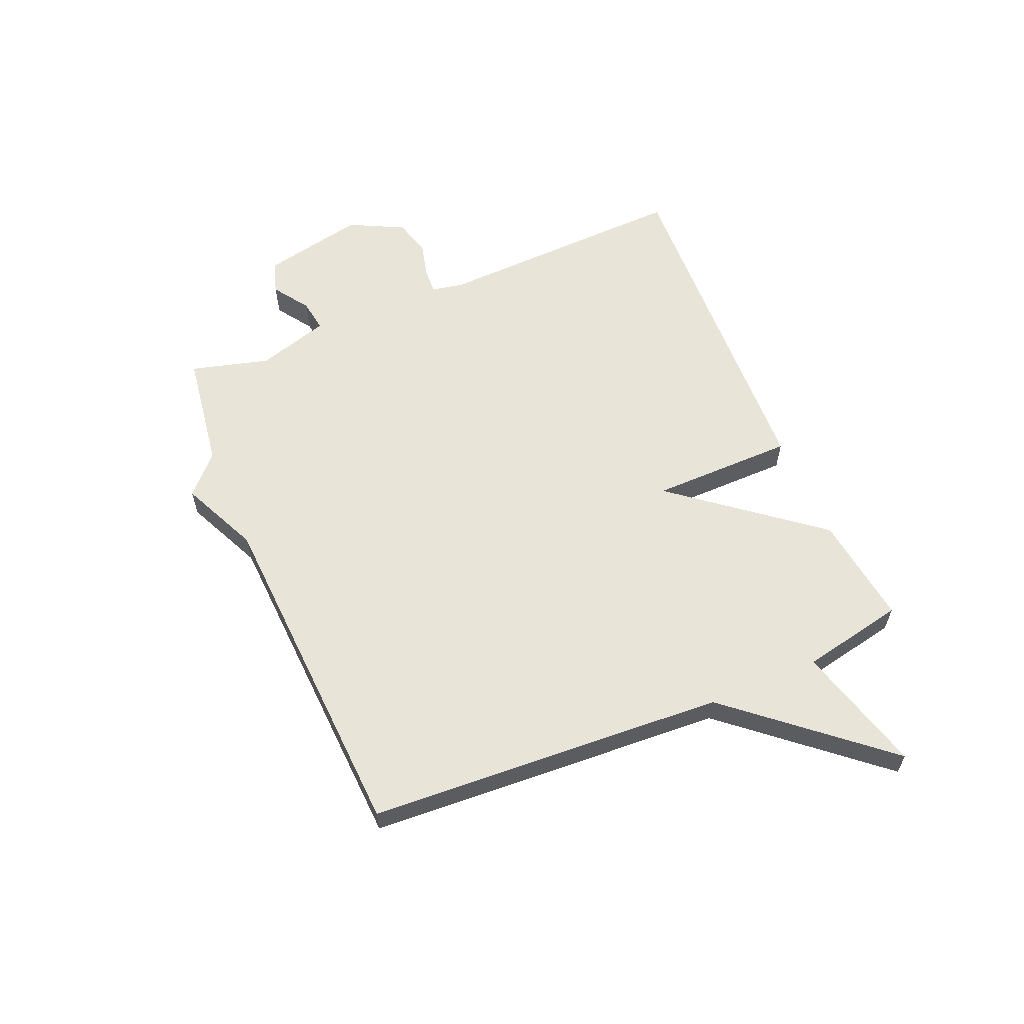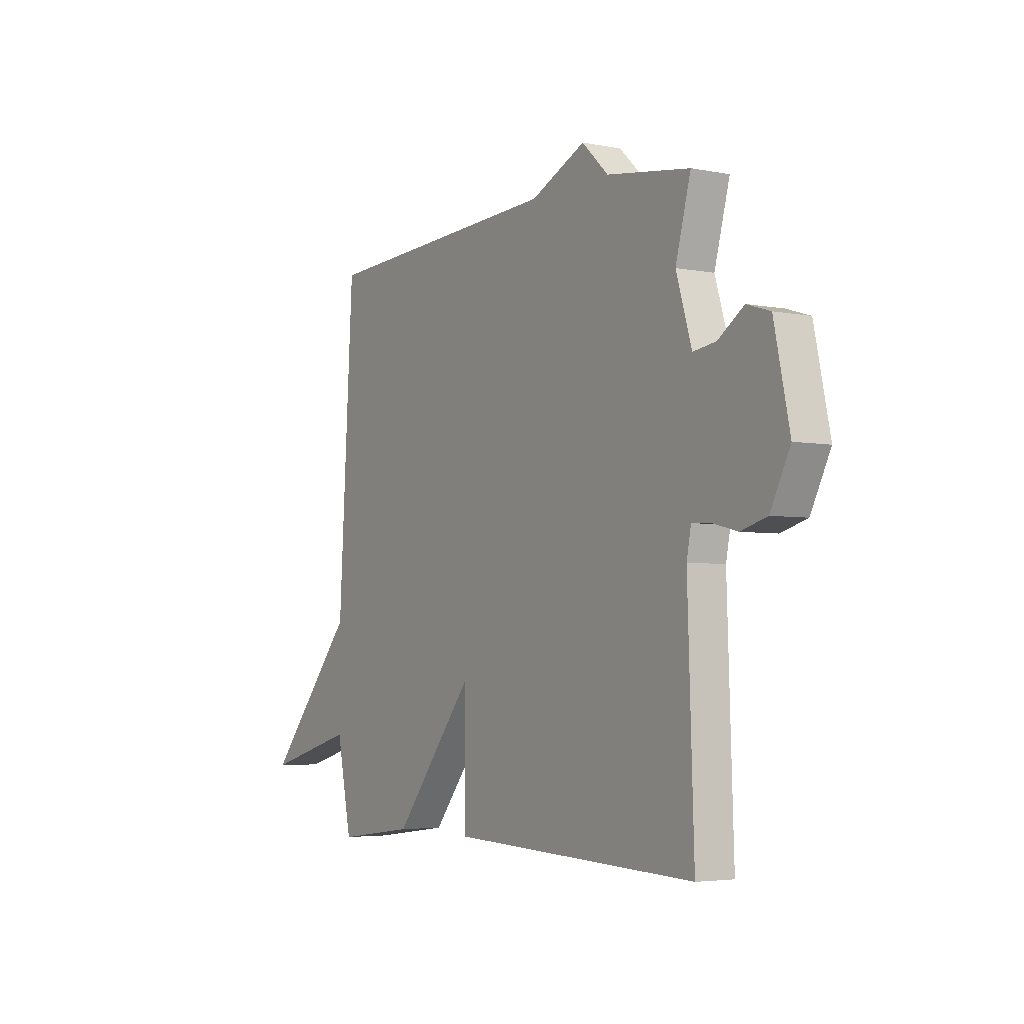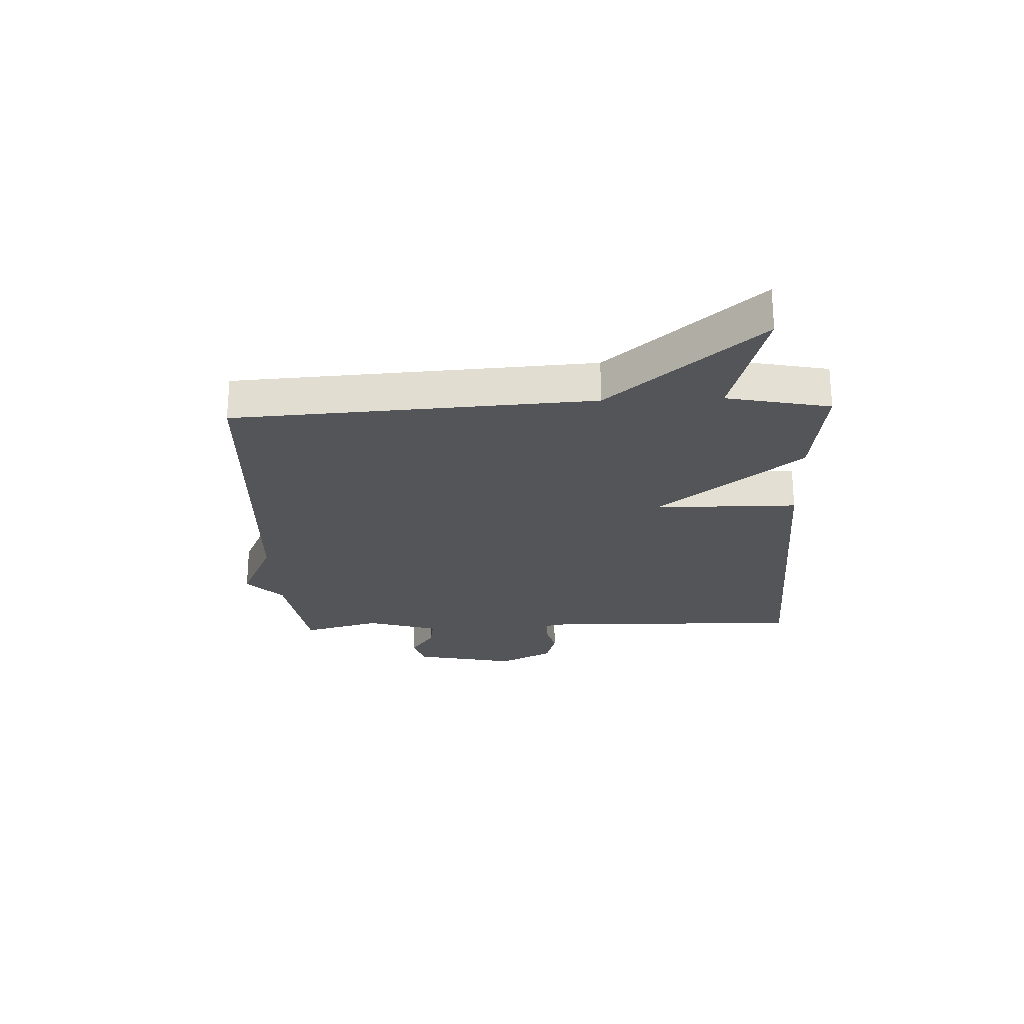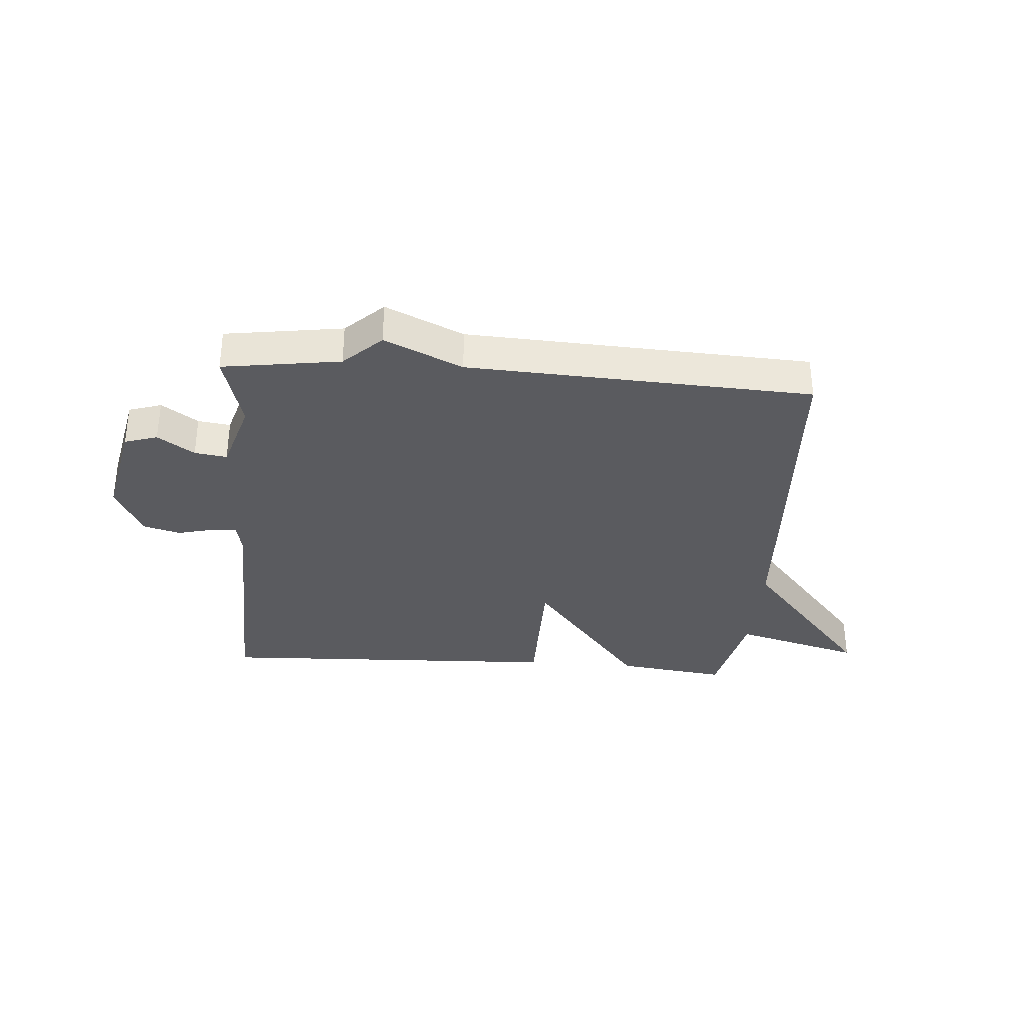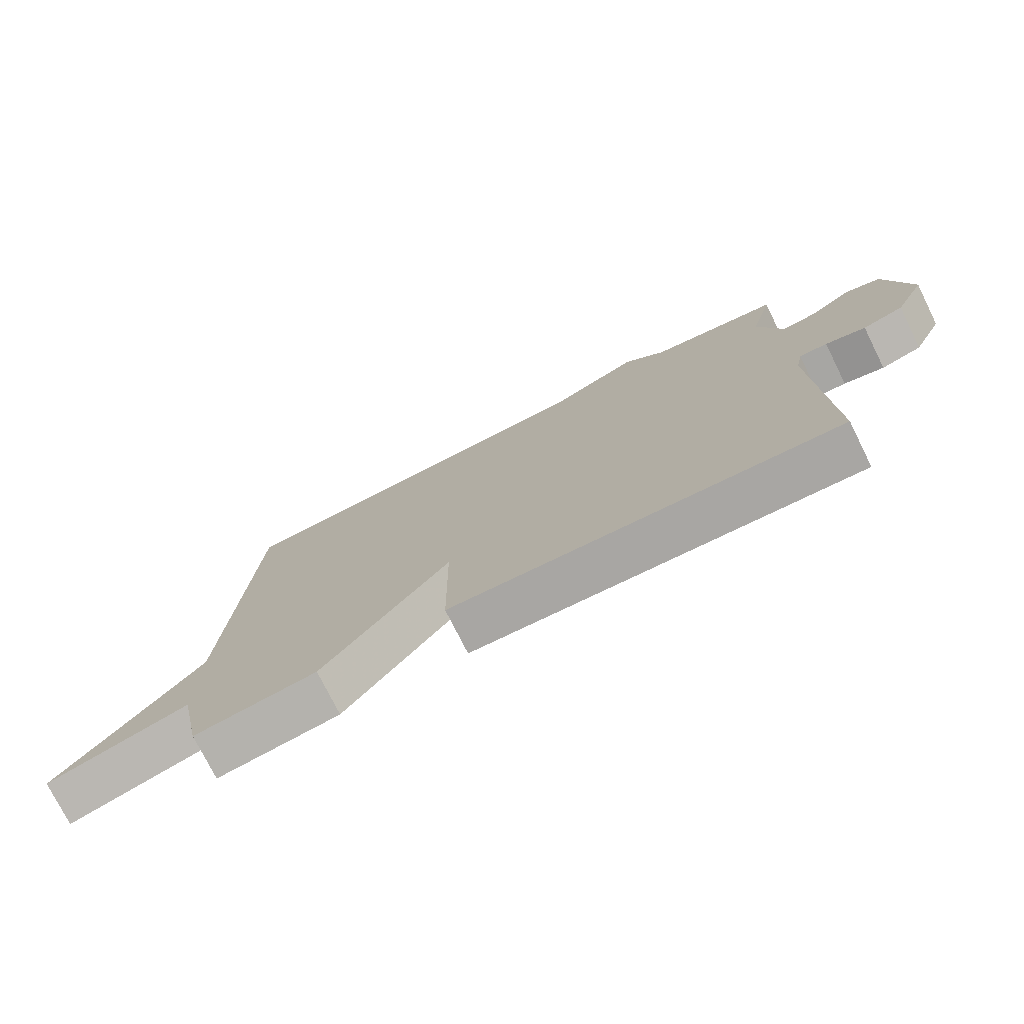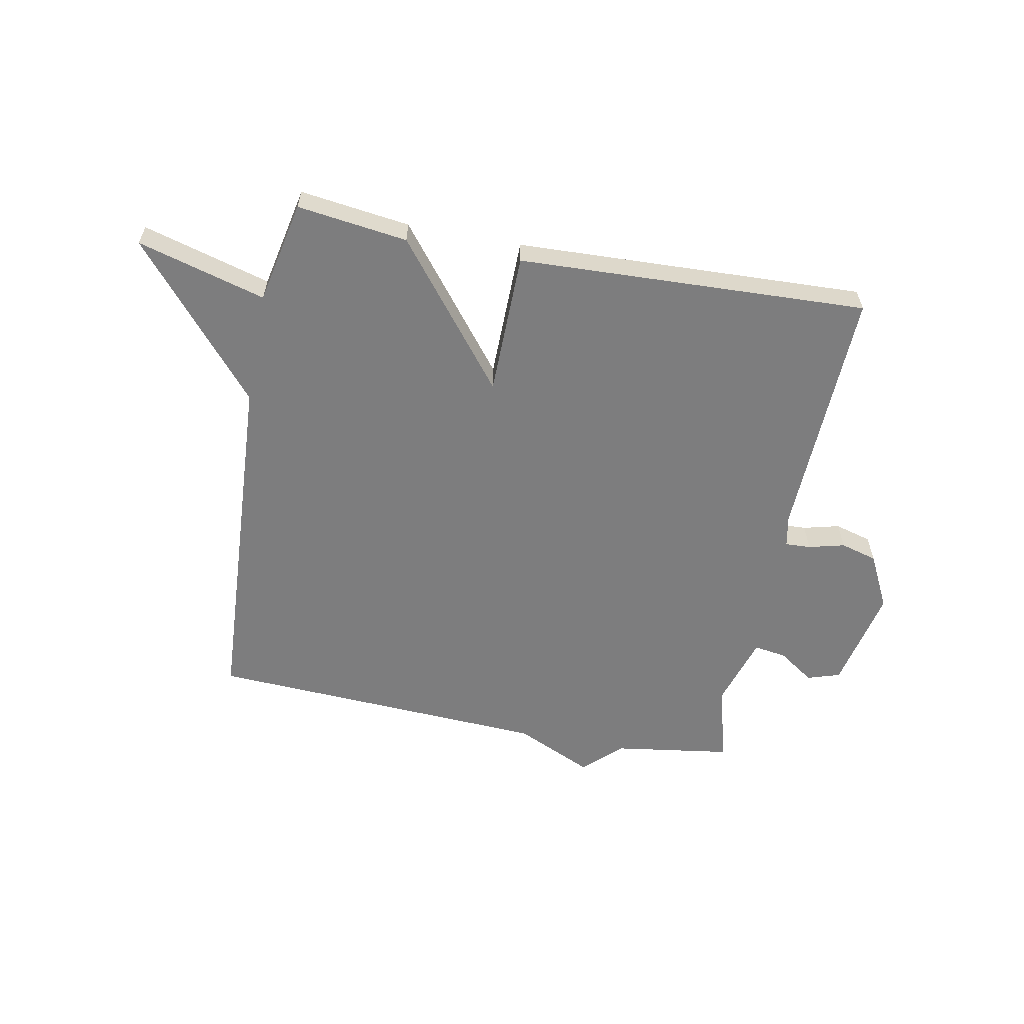
<metadata>
{"format":"obj","ext":"obj","renderer":"f3d","projection":"perspective","resolution":1024,"background":"white","views":[{"elev":59.9,"azim":67.0,"up":"+Y"},{"elev":-4.2,"azim":-122.7,"up":"+Z"},{"elev":-24.2,"azim":92.4,"up":"+Y"},{"elev":-33.3,"azim":-4.4,"up":"+Y"},{"elev":-75.7,"azim":-153.5,"up":"+Z"},{"elev":-59.2,"azim":169.1,"up":"+Y"}]}
</metadata>
<code>
v -0.5 0.07 0.5
v -0.296 0.07 0.53
v -0.231 0.07 0.592
v -0.096 0.07 0.53
v 0.5 0.07 0.5
v 0.537 0.07 -0.121
v 0.76 0.07 -0.383
v 0.537 0.07 -0.321
v 0.5 0.07 -0.5
v 0.308 0.07 -0.475
v 0.11 0.07 -0.226
v 0.108 0.07 -0.475
v -0.5 0.07 -0.5
v -0.485 0.07 -0.058
v -0.496 0.07 -0.003
v -0.54 0.07 -0.005
v -0.603 0.07 -0.021
v -0.667 0.07 -0.003
v -0.715 0.07 0.092
v -0.677 0.07 0.271
v -0.62 0.07 0.289
v -0.557 0.07 0.246
v -0.501 0.07 0.238
v -0.463 0.07 0.363
v -0.5 0 0.5
v -0.296 0 0.53
v -0.231 0 0.592
v -0.096 0 0.53
v 0.5 0 0.5
v 0.537 0 -0.121
v 0.76 0 -0.383
v 0.537 0 -0.321
v 0.5 0 -0.5
v 0.308 0 -0.475
v 0.11 0 -0.226
v 0.108 0 -0.475
v -0.5 0 -0.5
v -0.485 0 -0.058
v -0.496 0 -0.003
v -0.54 0 -0.005
v -0.603 0 -0.021
v -0.667 0 -0.003
v -0.715 0 0.092
v -0.677 0 0.271
v -0.62 0 0.289
v -0.557 0 0.246
v -0.501 0 0.238
v -0.463 0 0.363
f 20 21 22
f 19 20 22
f 18 19 22
f 17 18 22
f 16 17 22
f 15 16 22 23
f 14 15 23 24
f 13 14 24
f 12 13 24
f 11 12 24
f 8 9 10 11
f 6 7 8
f 24 1 2
f 11 24 2
f 8 11 2
f 6 8 2
f 5 6 2
f 4 5 2
f 2 3 4
f 46 45 44
f 46 44 43
f 46 43 42
f 46 42 41
f 46 41 40
f 47 46 40 39
f 48 47 39 38
f 48 38 37
f 48 37 36
f 48 36 35
f 35 34 33 32
f 32 31 30
f 26 25 48
f 26 48 35
f 26 35 32
f 26 32 30
f 26 30 29
f 26 29 28
f 28 27 26
f 1 25 26 2
f 2 26 27 3
f 3 27 28 4
f 4 28 29 5
f 5 29 30 6
f 6 30 31 7
f 7 31 32 8
f 8 32 33 9
f 9 33 34 10
f 10 34 35 11
f 11 35 36 12
f 12 36 37 13
f 13 37 38 14
f 14 38 39 15
f 15 39 40 16
f 16 40 41 17
f 17 41 42 18
f 18 42 43 19
f 19 43 44 20
f 20 44 45 21
f 21 45 46 22
f 22 46 47 23
f 23 47 48 24
f 24 48 25 1

</code>
